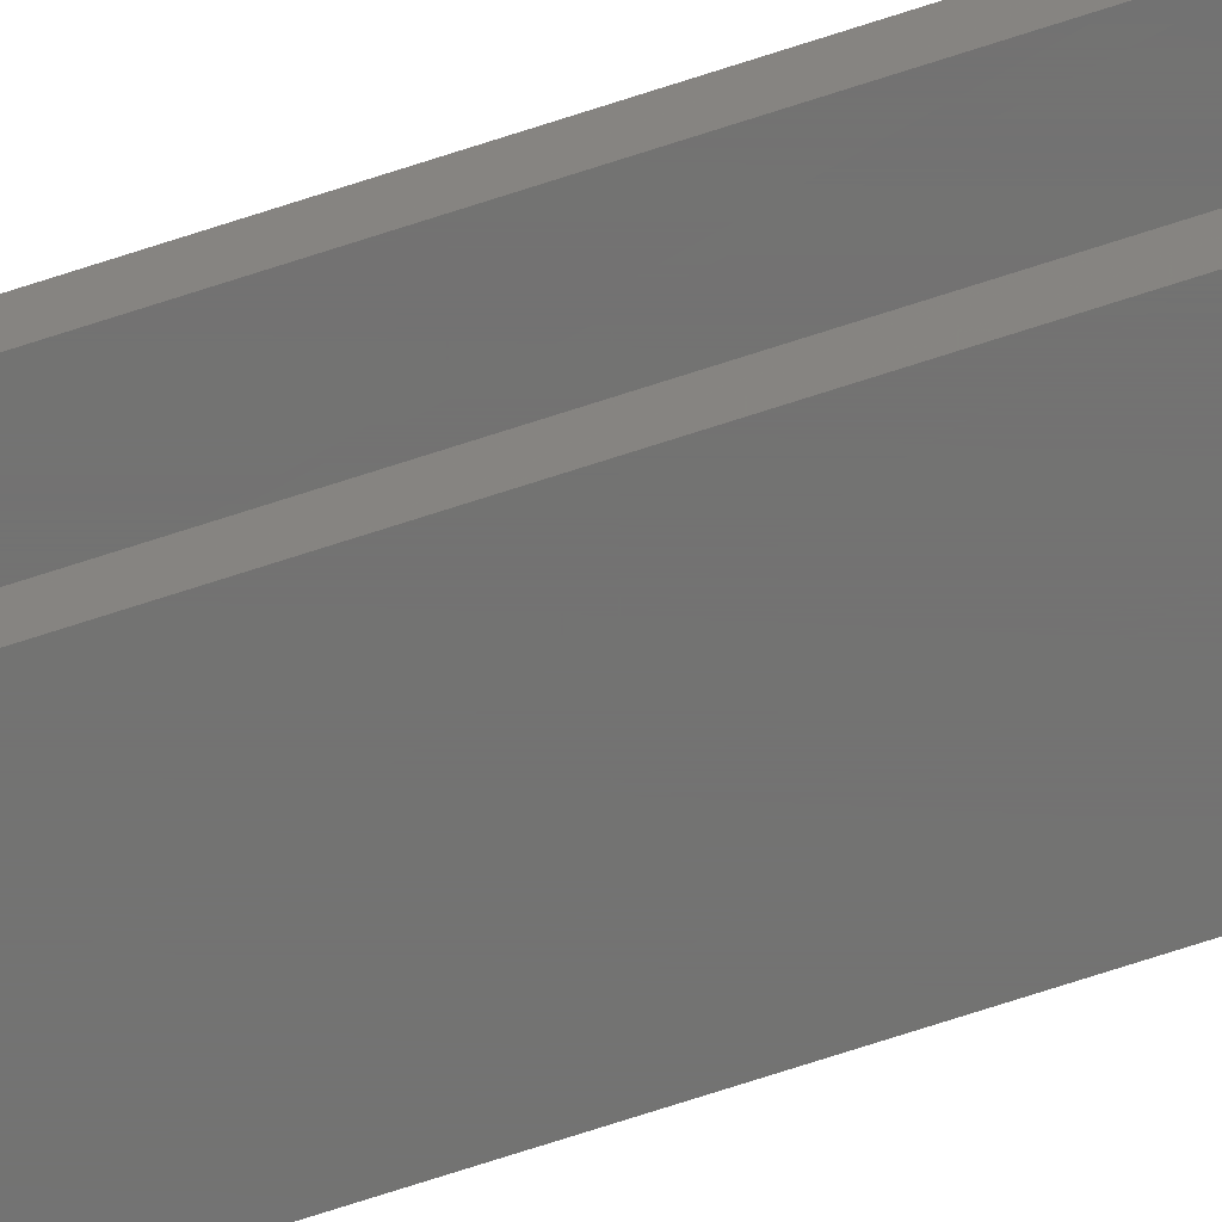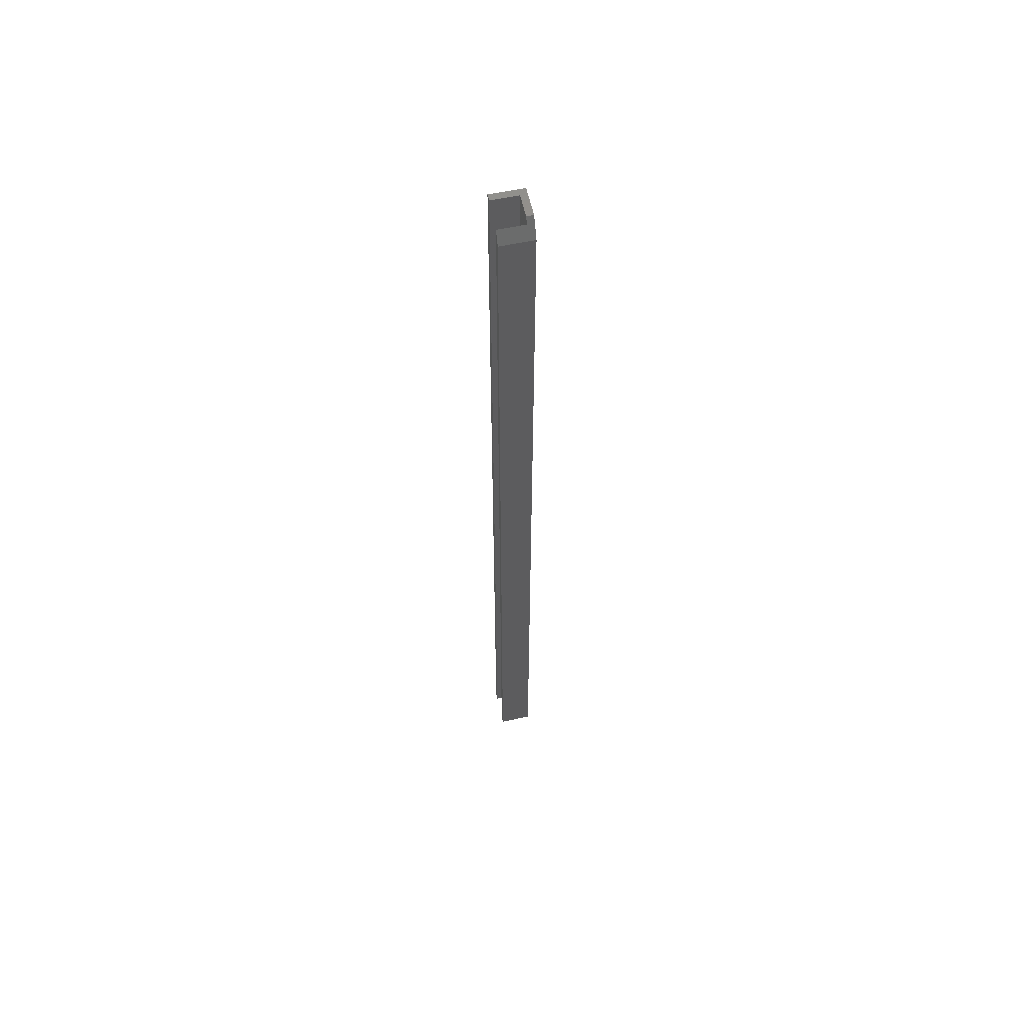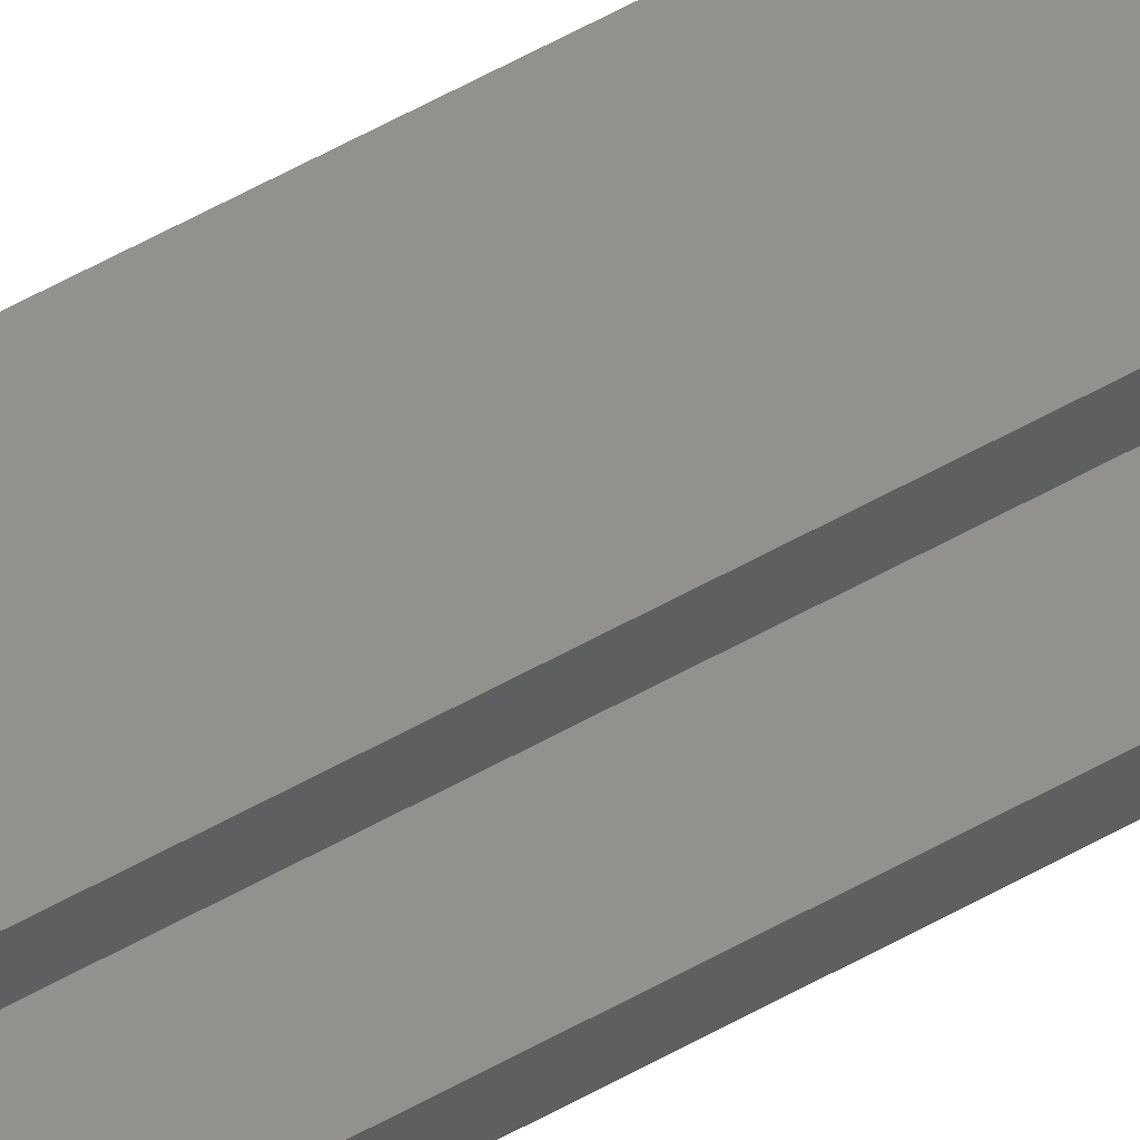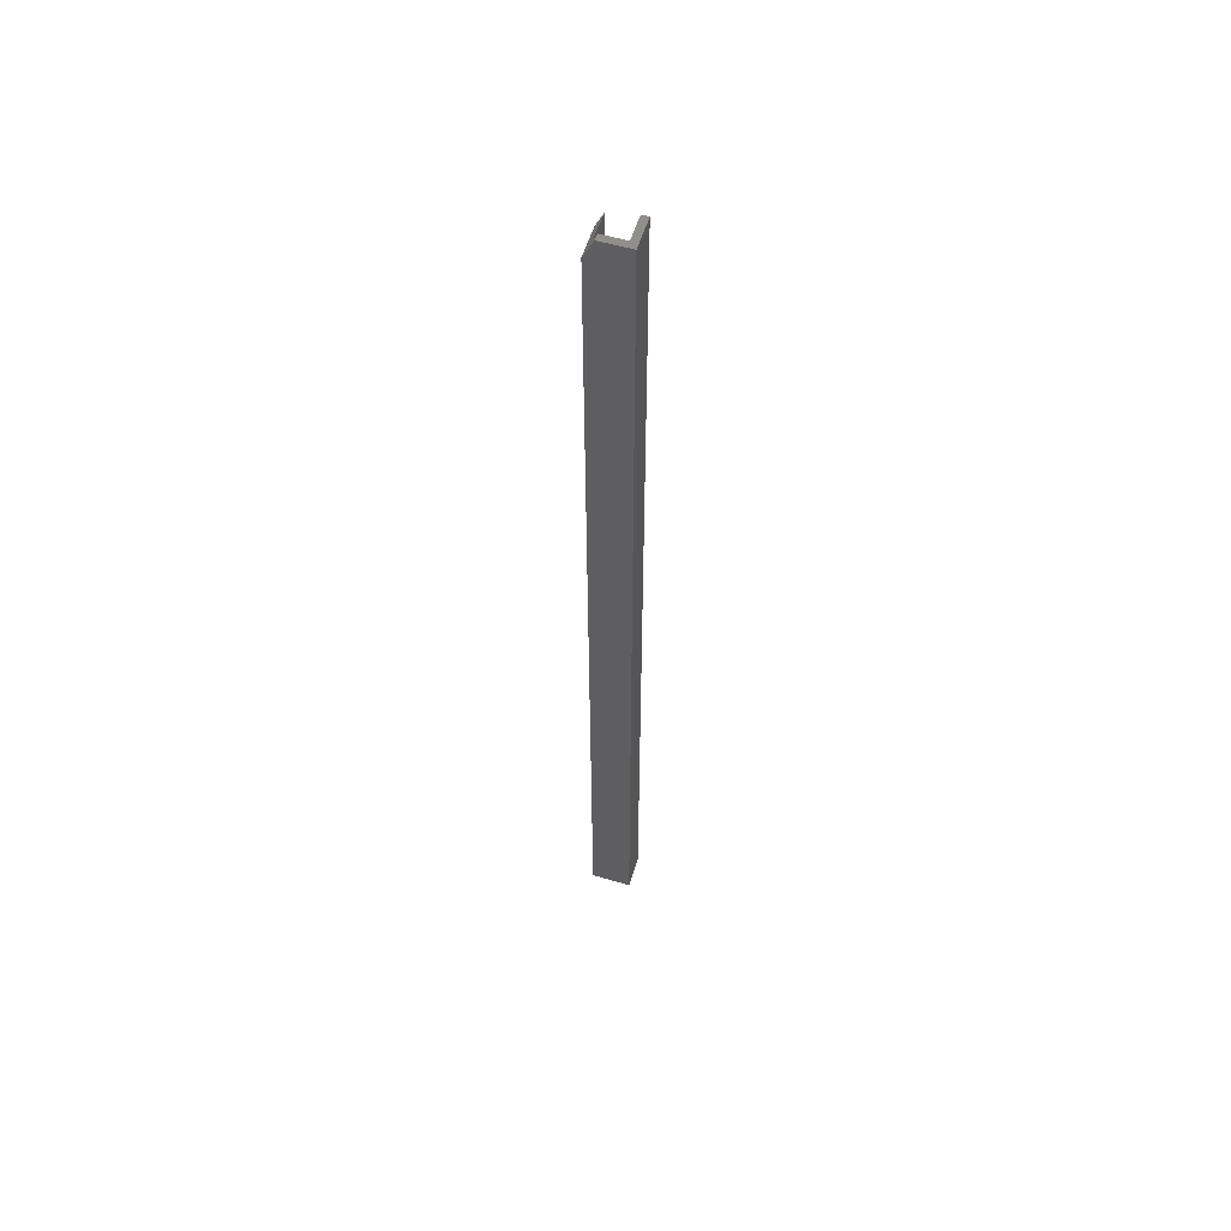
<metadata>
{"format":"stl","ext":"stl","renderer":"f3d","projection":"perspective","resolution":1024,"background":"white","views":[{"elev":-64.7,"azim":108.9,"up":"+Z"},{"elev":58.7,"azim":167.6,"up":"+Y"},{"elev":54.5,"azim":58.8,"up":"+Z"},{"elev":56.0,"azim":-73.1,"up":"+Y"}]}
</metadata>
<code>
# stl→obj: 18 verts, 32 faces
v -0.01036 1.897e-18 0.01036
v -0.01036 7.939e-19 -0.007812
v -0.01562 4.743e-19 -0.007812
v -0.01562 1.897e-18 0.01562
v 0.01003 3.455e-18 0.01562
v 0.01003 3.136e-18 0.01036
v -0.01562 -0.75 -0.01562
v -0.01562 -0.75 0.01562
v -0.01562 -0.01562 -0.01562
v -0.01036 -0.75 0.01036
v -0.01036 -0.75 -0.01036
v -0.01036 -0.005099 -0.01036
v 0.01003 -0.005099 -0.01036
v 0.01003 -0.75 -0.01036
v 0.01003 -0.01562 -0.01562
v 0.01003 -0.75 -0.01562
v 0.01003 -0.75 0.01562
v 0.01003 -0.75 0.01036
f 1 2 3
f 1 3 4
f 1 4 5
f 1 5 6
f 7 8 9
f 9 8 4
f 9 4 3
f 10 11 1
f 1 11 12
f 1 12 2
f 13 12 14
f 14 12 11
f 15 13 16
f 16 13 14
f 9 15 7
f 7 15 16
f 2 9 3
f 12 13 15
f 12 15 9
f 12 9 2
f 14 7 16
f 14 11 7
f 11 8 7
f 11 10 8
f 10 17 8
f 10 18 17
f 5 4 17
f 17 4 8
f 6 5 18
f 18 5 17
f 1 6 10
f 10 6 18

</code>
